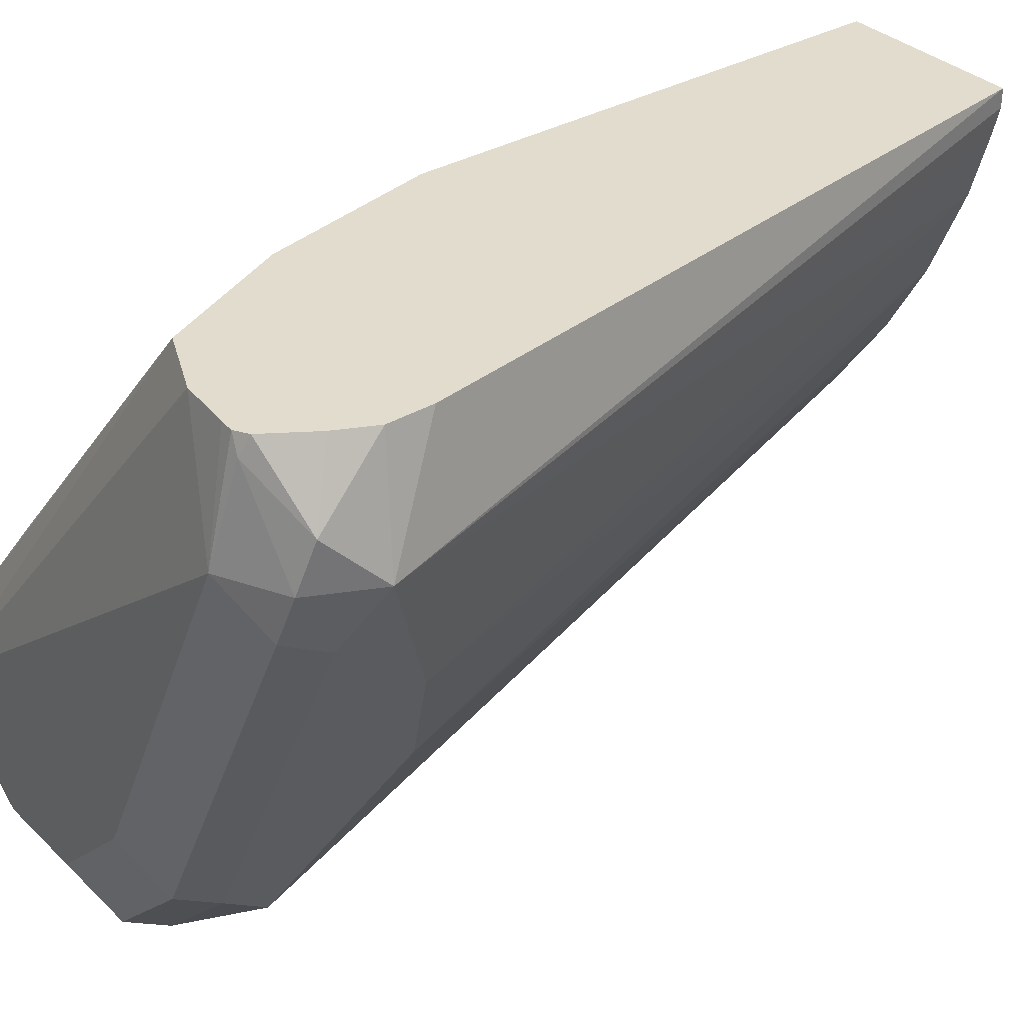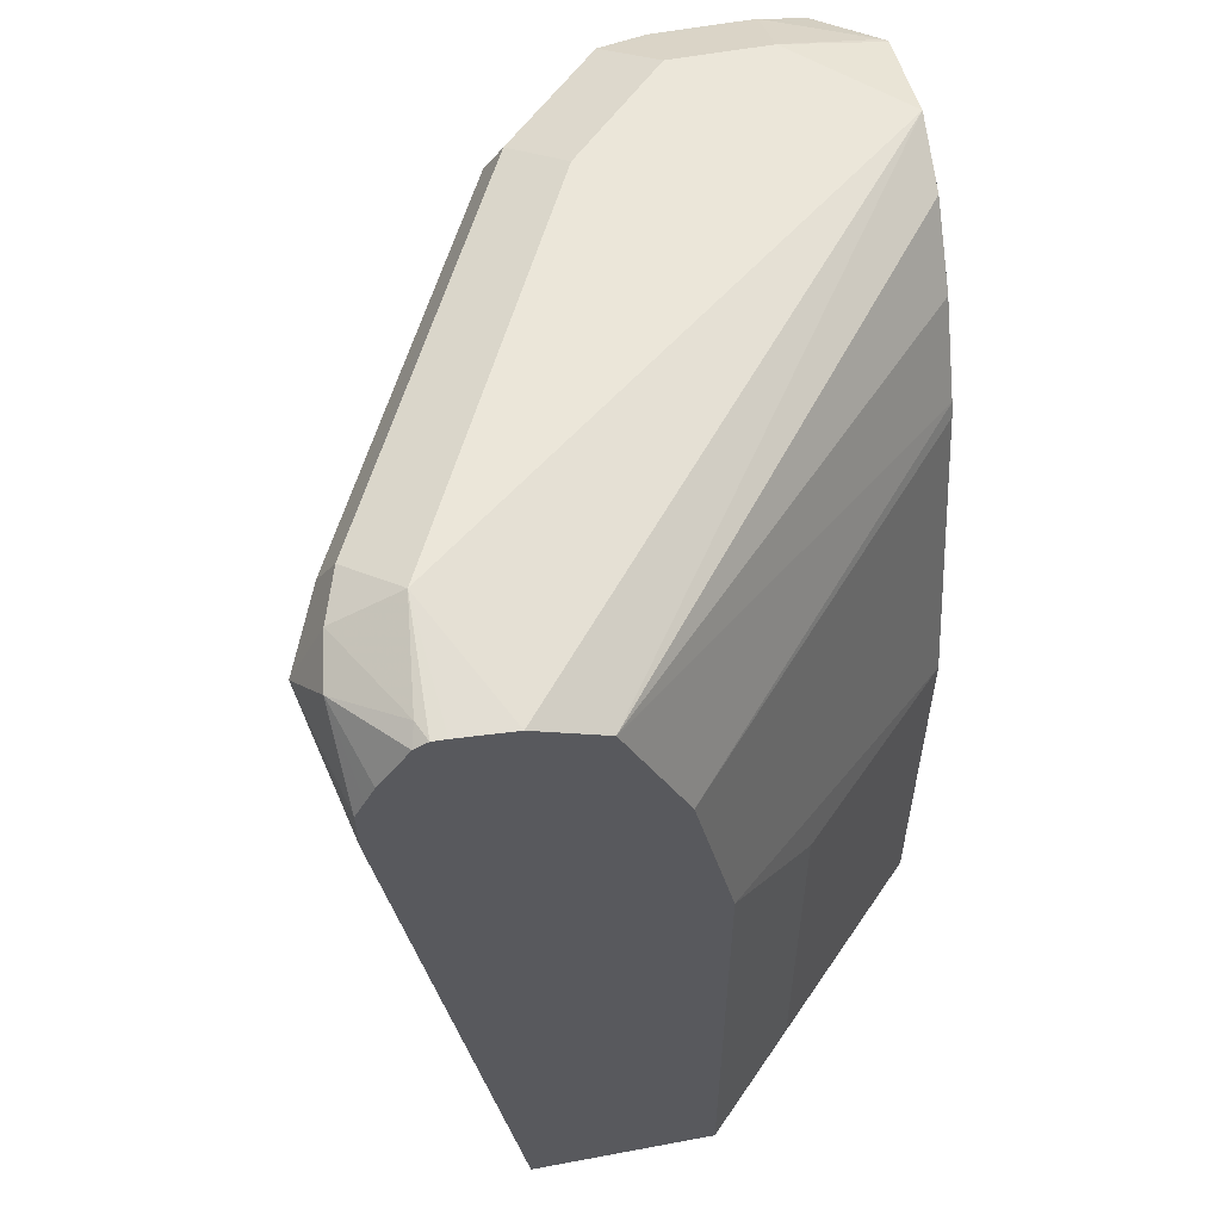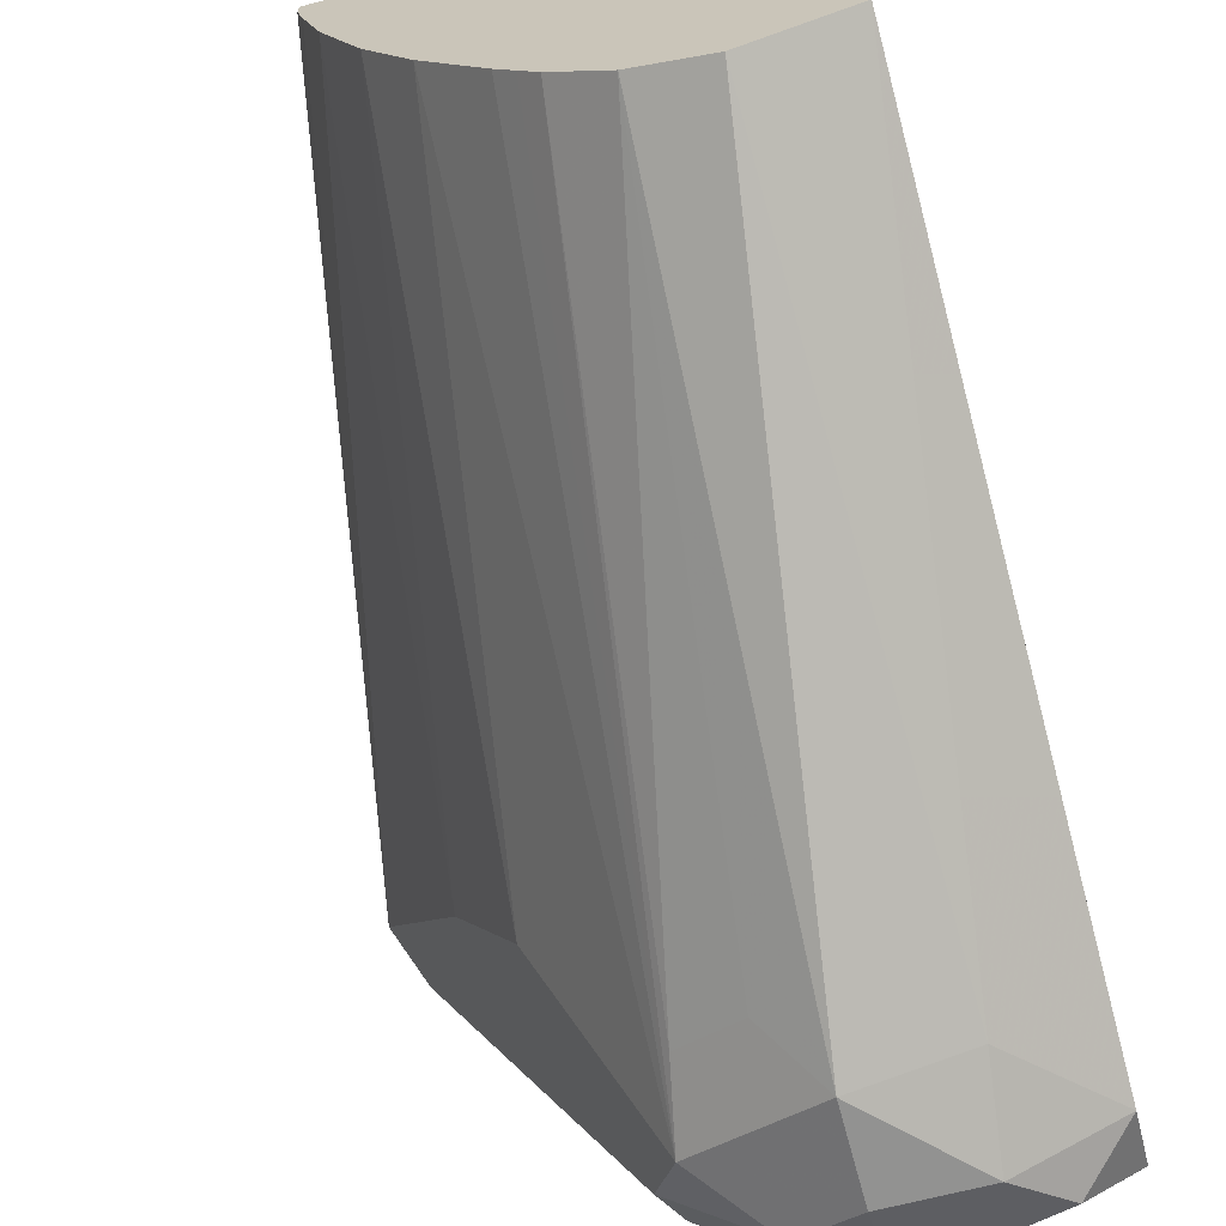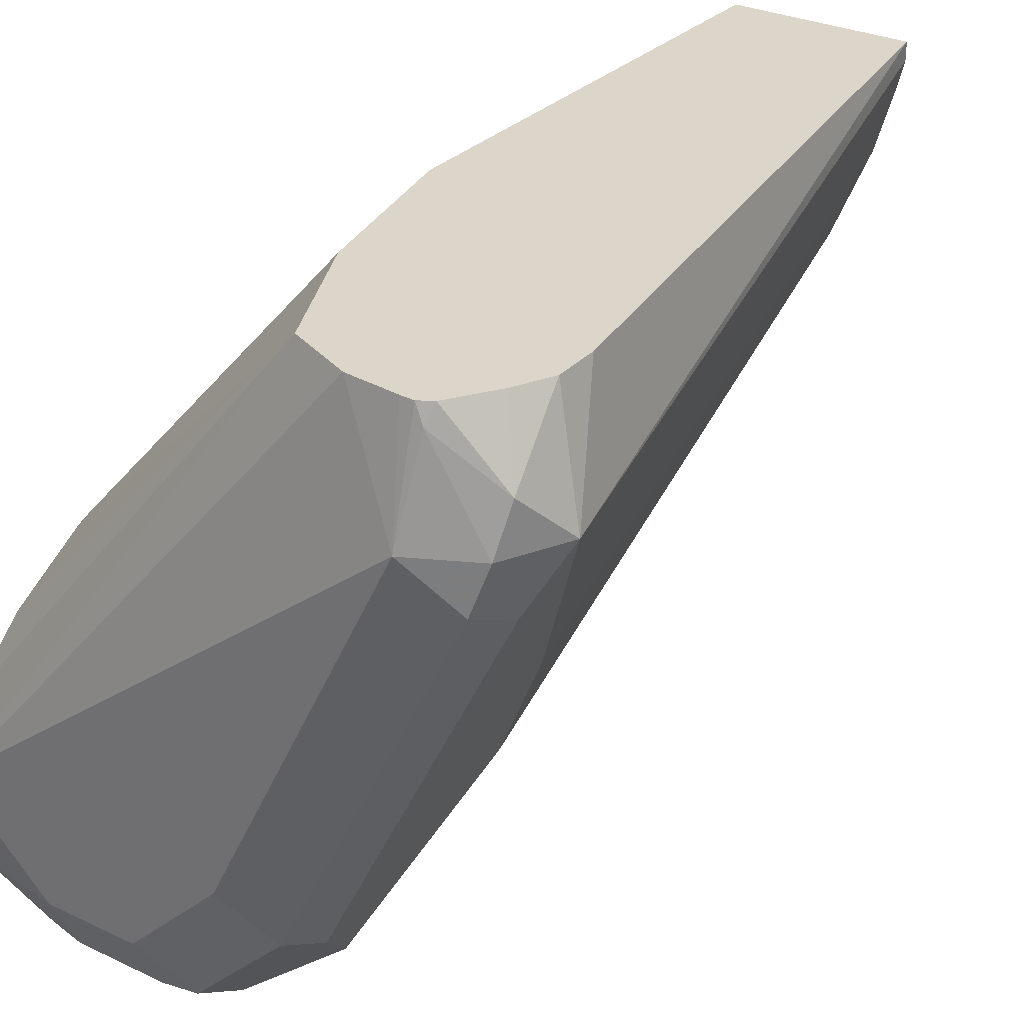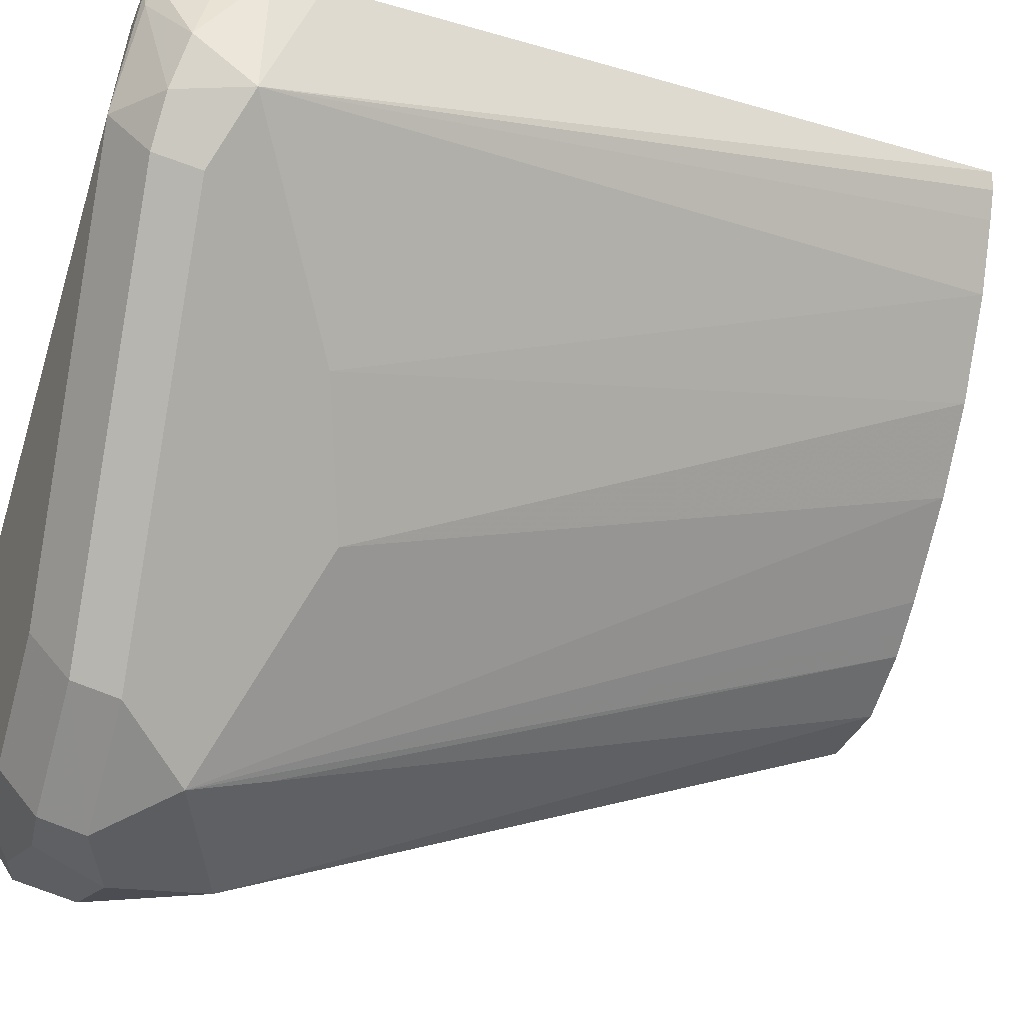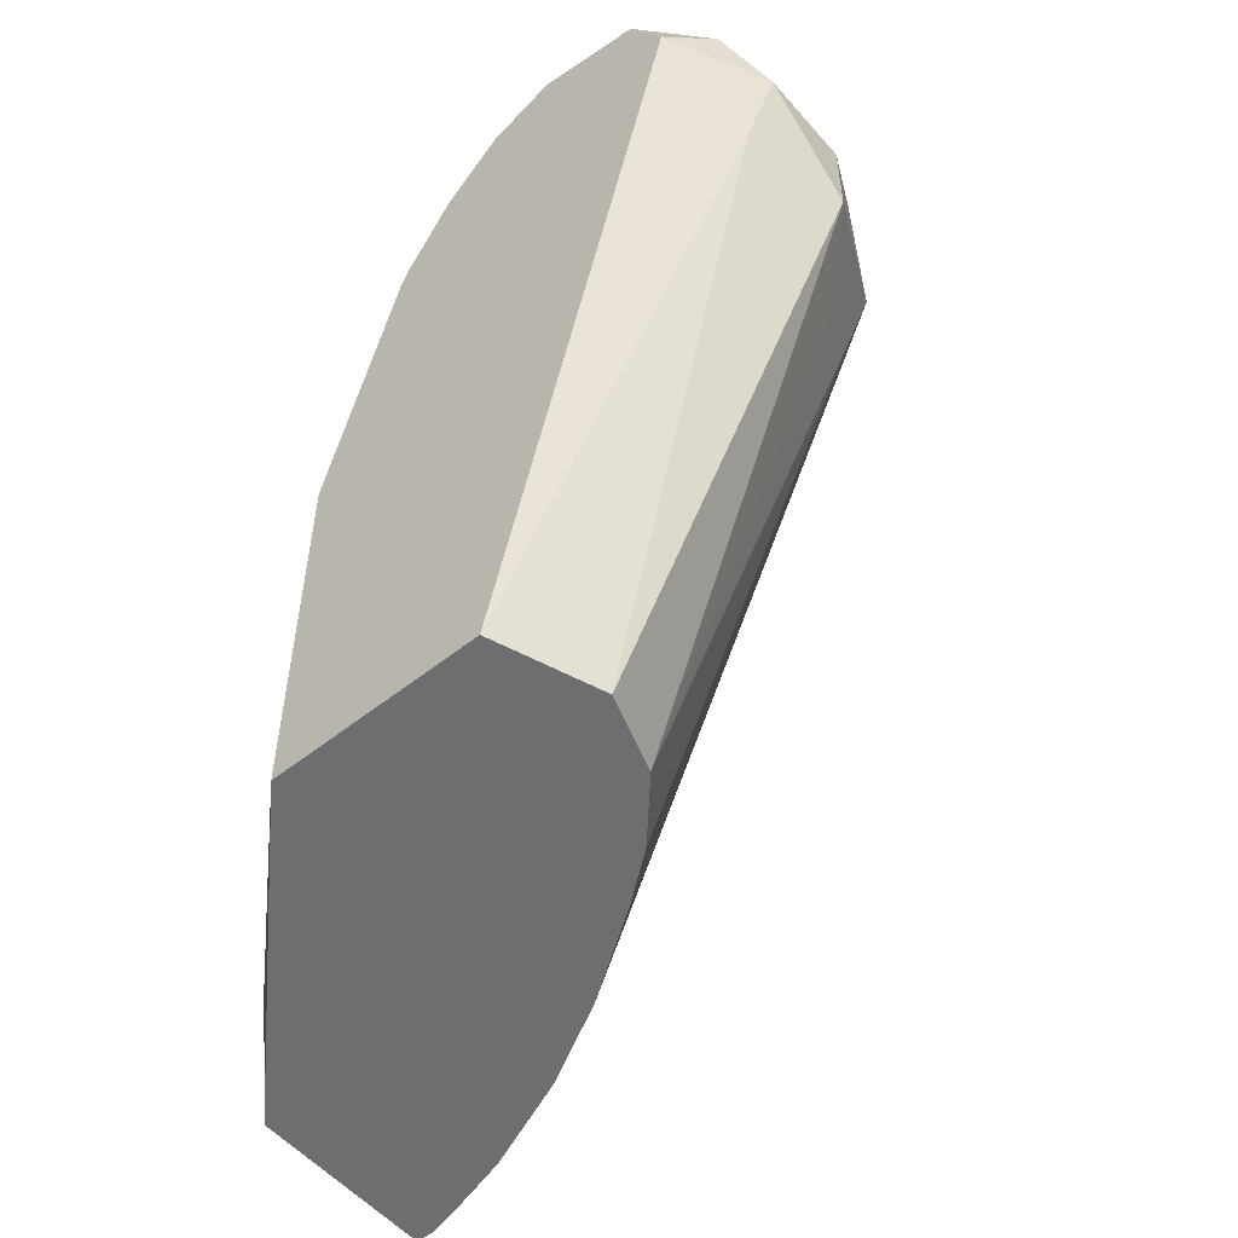
<metadata>
{"format":"obj","ext":"obj","renderer":"f3d","projection":"perspective","resolution":1024,"background":"white","views":[{"elev":34.1,"azim":-128.2,"up":"+Z"},{"elev":56.8,"azim":-11.1,"up":"+Y"},{"elev":-66.3,"azim":14.8,"up":"+Z"},{"elev":29.8,"azim":-145.5,"up":"+Z"},{"elev":-16.4,"azim":-112.6,"up":"+Z"},{"elev":-54.3,"azim":130.1,"up":"+Y"}]}
</metadata>
<code>
v -0.2271 0.863 -0.2983
v -0.2297 0.8615 -0.2983
v -0.2245 0.8629 -0.2983
v -0.2264 0.8681 -0.3208
v -0.2288 0.8633 -0.3019
v -0.2406 0.8586 -0.3114
v -0.2355 0.8528 -0.2983
v -0.2139 0.8617 -0.2983
v -0.1312 0.8681 -0.3963
v -0.1887 0.8681 -0.3963
v -0.2359 0.8633 -0.3302
v -0.239 0.8617 -0.3208
v -0.2453 0.8492 -0.3208
v -0.2391 0.8455 -0.2983
v -0.2373 0.8492 -0.2983
v -0.2008 0.856 -0.2983
v -0.1312 0.8635 -0.4165
v -0.151 0.8681 -0.4151
v -0.1312 0.8617 -0.3837
v -0.1698 0.8681 -0.4151
v -0.1981 0.8633 -0.4057
v -0.2013 0.8555 -0.4089
v -0.2202 0.8555 -0.3711
v -0.239 0.8555 -0.3334
v -0.239 0.8366 -0.2983
v -0.195 0.8429 -0.4214
v -0.2139 0.824 -0.3837
v -0.2264 0.8303 -0.3585
v -0.2118 0.6981 -0.3208
v -0.2157 0.6981 -0.3074
v -0.2171 0.6981 -0.3019
v -0.2171 0.6981 -0.2983
v -0.1312 0.8494 -0.3728
v -0.1887 0.8303 -0.2983
v -0.1312 0.833 -0.3636
v -0.1321 0.8633 -0.4175
v -0.1312 0.8633 -0.4171
v -0.151 0.8617 -0.4277
v -0.1793 0.8633 -0.4246
v -0.1824 0.8555 -0.4277
v -0.1698 0.8492 -0.434
v -0.1698 0.8303 -0.434
v -0.1824 0.8366 -0.4277
v -0.1919 0.8272 -0.4183
v -0.1757 0.6981 -0.382
v -0.1792 0.6981 -0.3775
v -0.1829 0.6981 -0.3729
v -0.1906 0.6981 -0.3618
v -0.1949 0.6981 -0.3556
v -0.2038 0.6981 -0.3397
v -0.1811 0.6981 -0.2983
v -0.1811 0.7962 -0.2983
v -0.1312 0.8303 -0.3625
v -0.1415 0.8586 -0.4293
v -0.1312 0.8613 -0.4181
v -0.1698 0.8617 -0.4277
v -0.151 0.8492 -0.434
v -0.1793 0.8209 -0.4246
v -0.1486 0.8303 -0.4293
v -0.151 0.6981 -0.3963
v -0.1511 0.6981 -0.3963
v -0.1652 0.6981 -0.3916
v -0.1312 0.6981 -0.3487
v -0.1635 0.7045 -0.3145
v -0.1635 0.78 -0.3145
v -0.1312 0.7737 -0.3487
v -0.1312 0.8492 -0.4241
v -0.1312 0.6981 -0.389
v -0.1312 0.6982 -0.3487
f 29 48 47
f 29 47 46
f 29 46 45
f 29 50 49
f 29 49 48
f 29 45 62
f 29 68 63
f 29 61 60
f 29 60 68
f 29 63 51
f 29 51 32
f 28 50 29
f 29 32 31
f 29 62 61
f 27 50 28
f 26 40 41
f 26 49 27
f 26 48 49
f 26 47 48
f 26 46 47
f 26 45 46
f 26 44 45
f 26 43 44
f 26 42 43
f 26 41 42
f 22 40 26
f 21 40 22
f 21 39 40
f 18 39 20
f 29 31 30
f 27 49 50
f 34 52 53
f 52 66 53
f 36 37 54
f 18 38 39
f 64 69 66
f 63 69 64
f 59 68 60
f 59 67 68
f 57 67 59
f 54 55 67
f 54 67 57
f 52 65 66
f 51 65 52
f 51 64 65
f 51 63 64
f 44 62 45
f 44 58 62
f 42 62 58
f 42 61 62
f 42 60 61
f 36 54 38
f 37 55 54
f 38 56 39
f 38 54 57
f 38 57 41
f 64 66 65
f 34 53 35
f 38 41 56
f 39 41 40
f 41 57 42
f 42 58 44
f 42 44 43
f 42 57 59
f 42 59 60
f 39 56 41
f 18 36 38
f 5 12 6
f 17 36 18
f 8 16 9
f 6 15 7
f 6 14 15
f 6 13 14
f 6 12 13
f 4 8 9
f 4 12 5
f 4 11 12
f 4 21 11
f 4 10 21
f 4 20 10
f 4 18 20
f 4 9 18
f 3 8 4
f 9 17 18
f 2 6 7
f 1 5 2
f 1 4 5
f 1 3 4
f 1 8 3
f 1 34 16
f 1 52 34
f 1 51 52
f 1 32 51
f 1 25 32
f 1 14 25
f 1 15 14
f 1 7 15
f 1 2 7
f 17 37 36
f 2 5 6
f 9 16 19
f 1 16 8
f 9 33 35
f 9 19 33
f 16 35 33
f 16 34 35
f 16 33 19
f 13 32 25
f 13 31 32
f 13 29 30
f 13 28 29
f 13 27 28
f 13 26 27
f 13 22 26
f 13 23 22
f 13 24 23
f 13 25 14
f 11 13 12
f 13 30 31
f 11 23 24
f 9 35 53
f 11 24 13
f 9 53 66
f 9 66 69
f 9 63 68
f 9 68 67
f 9 67 55
f 9 69 63
f 9 37 17
f 10 20 39
f 10 39 21
f 11 21 22
f 11 22 23
f 9 55 37

</code>
